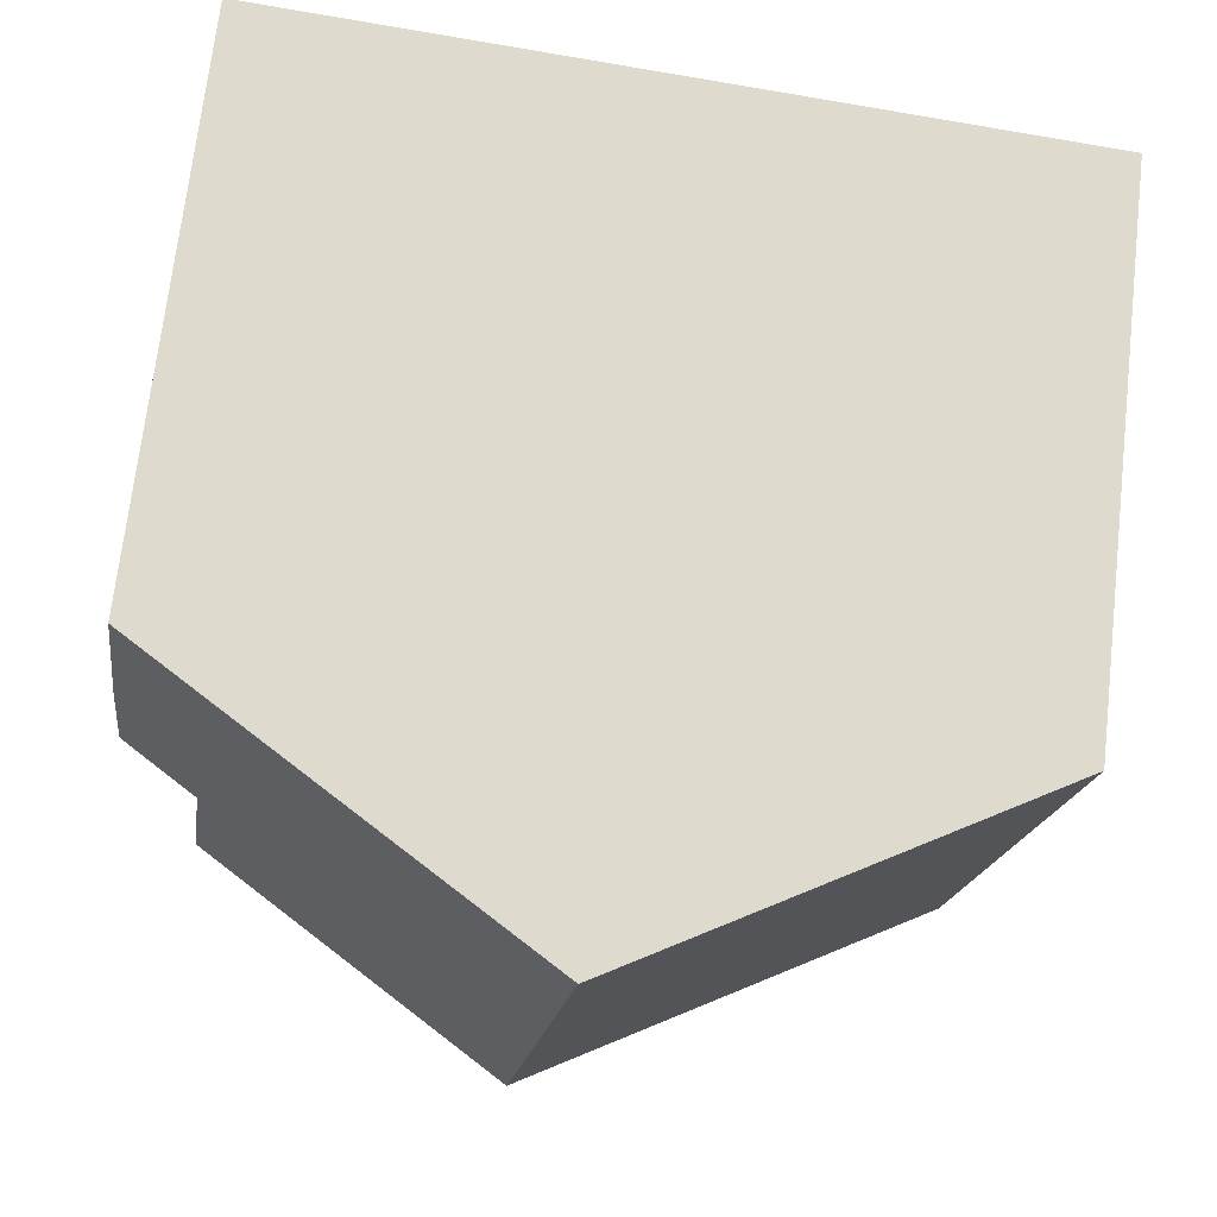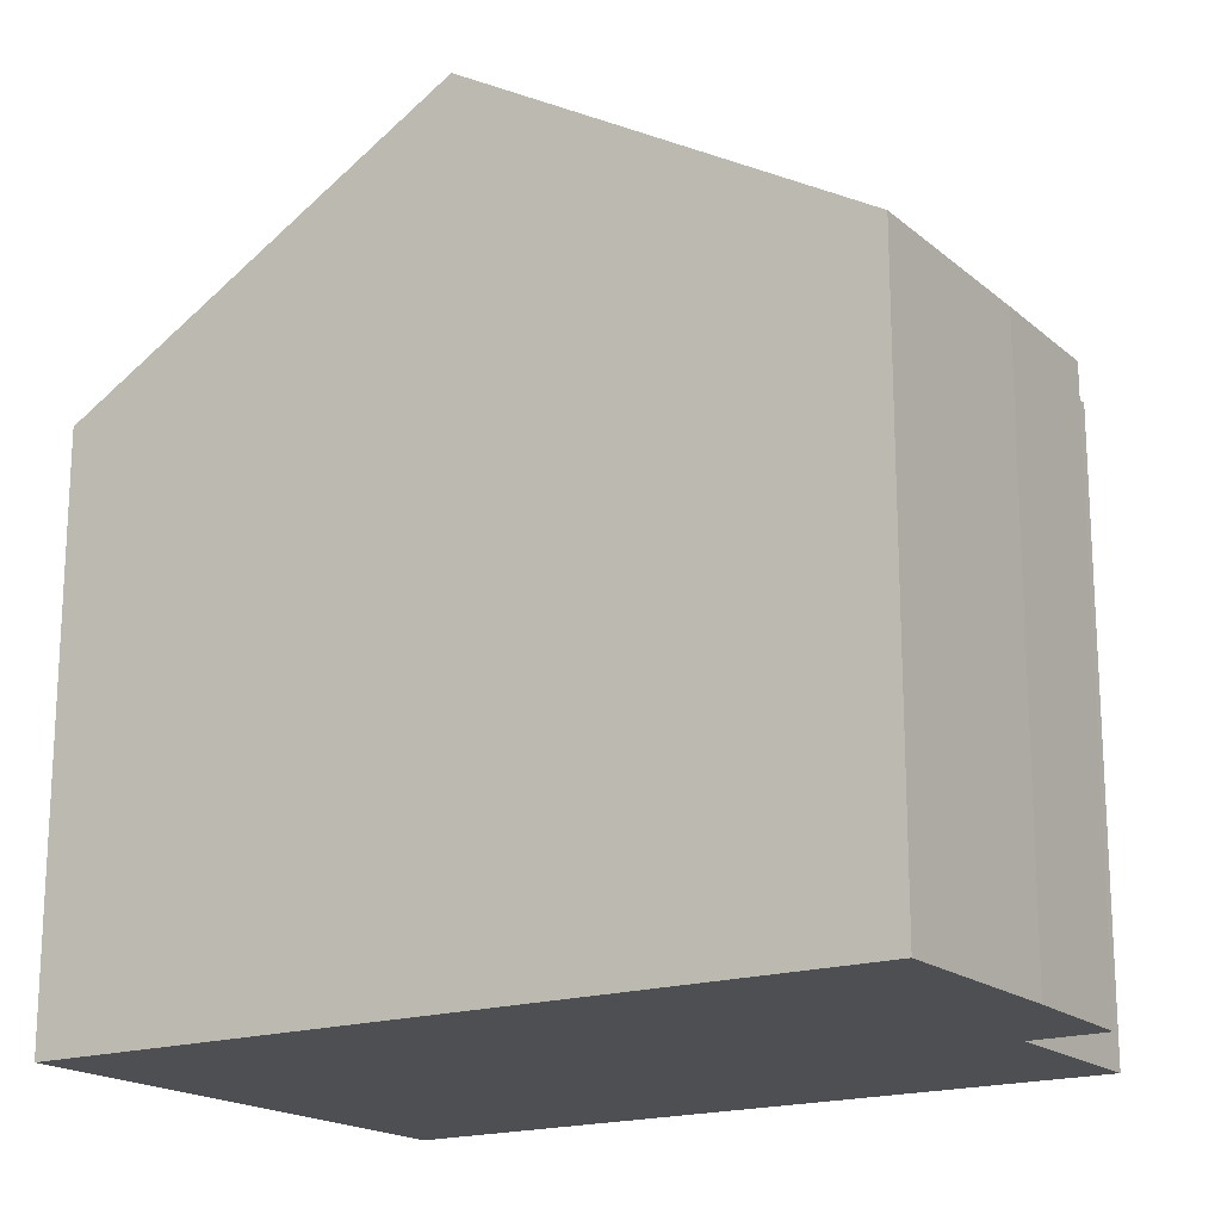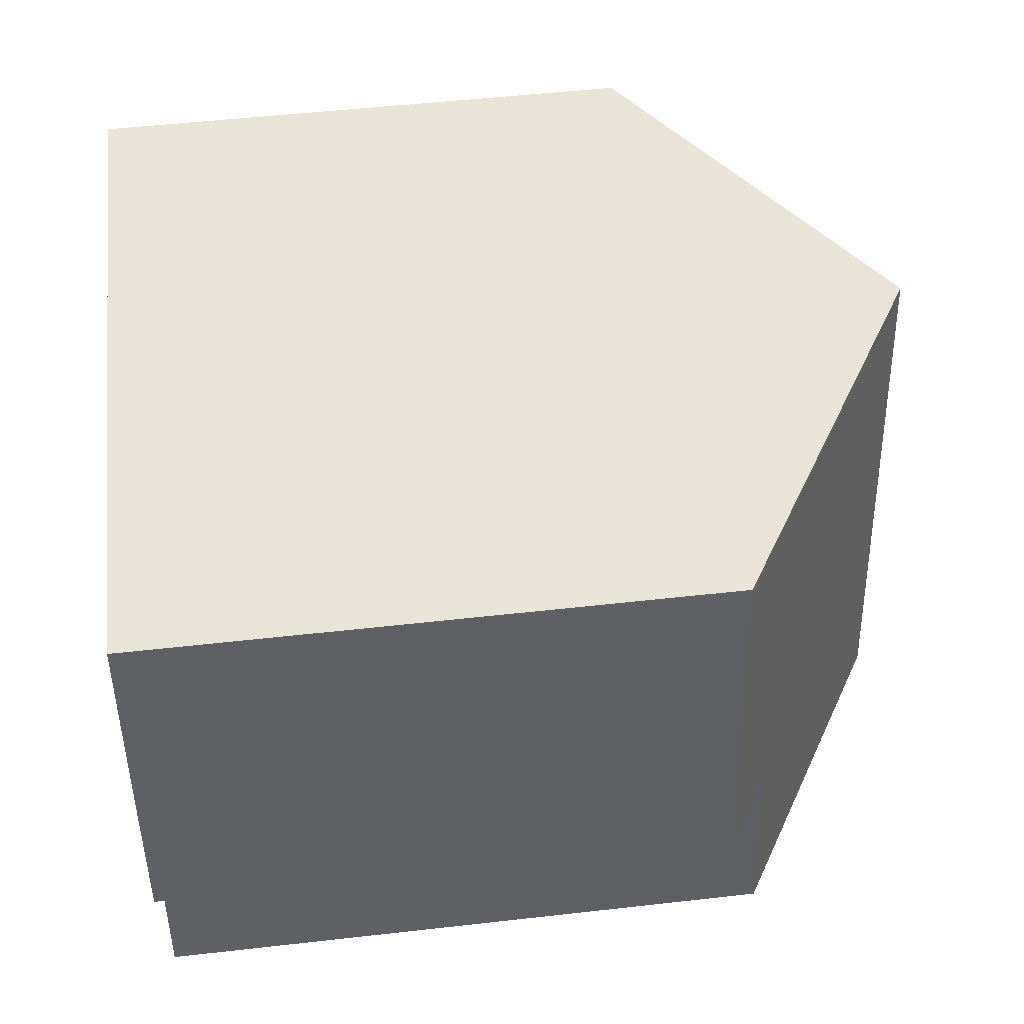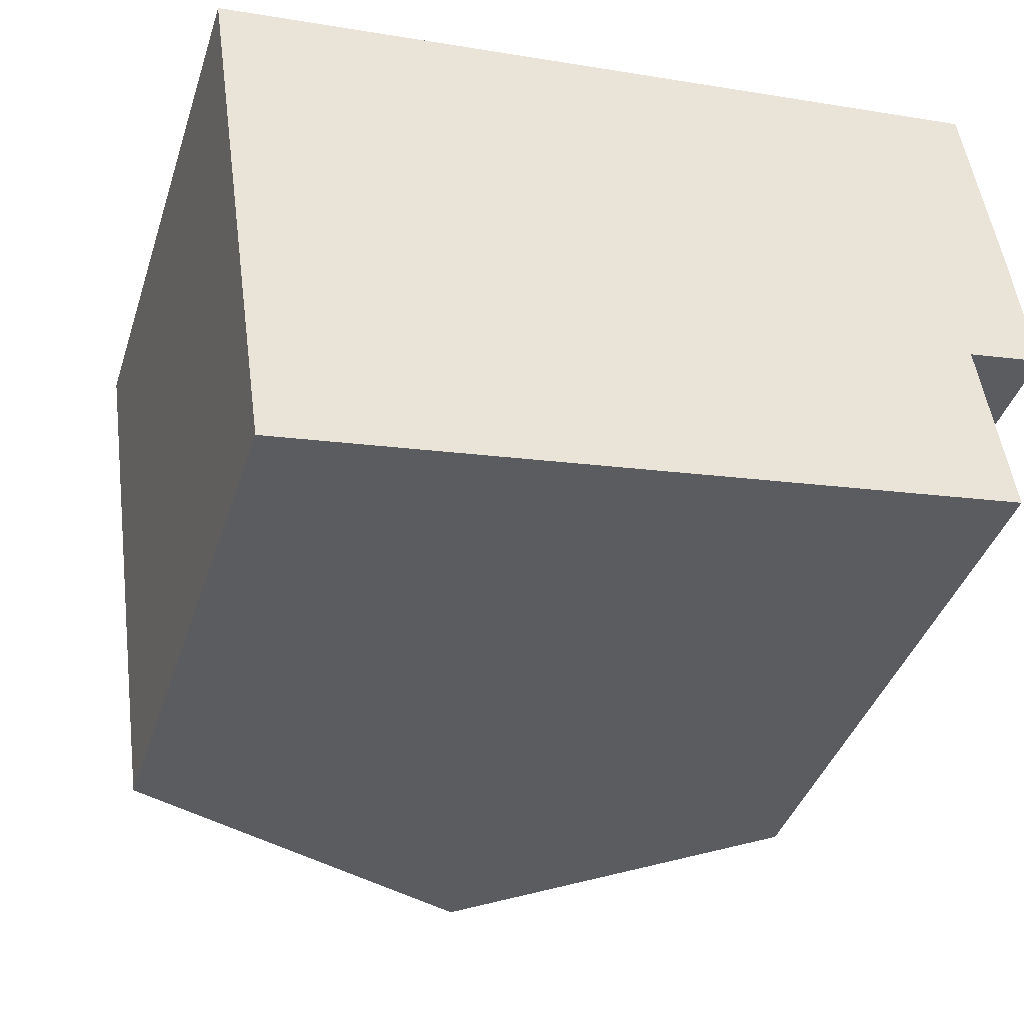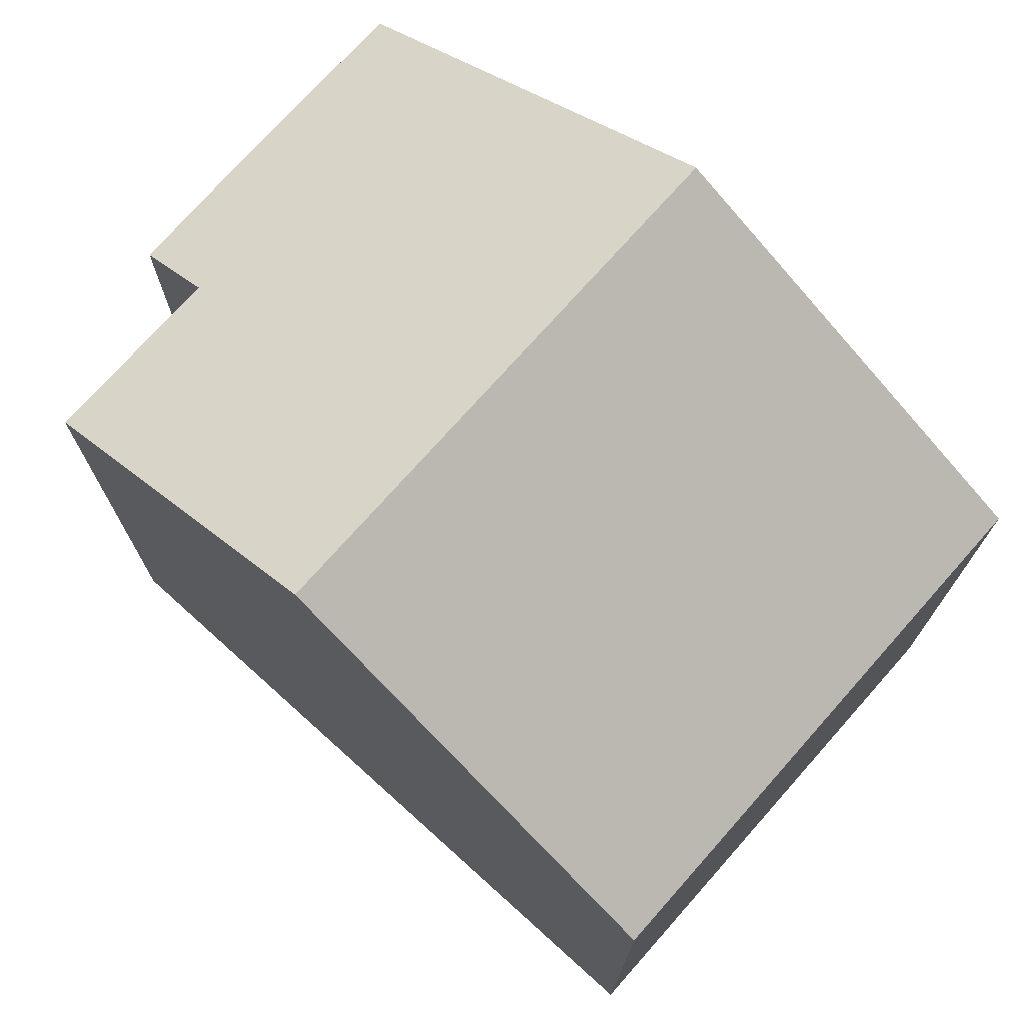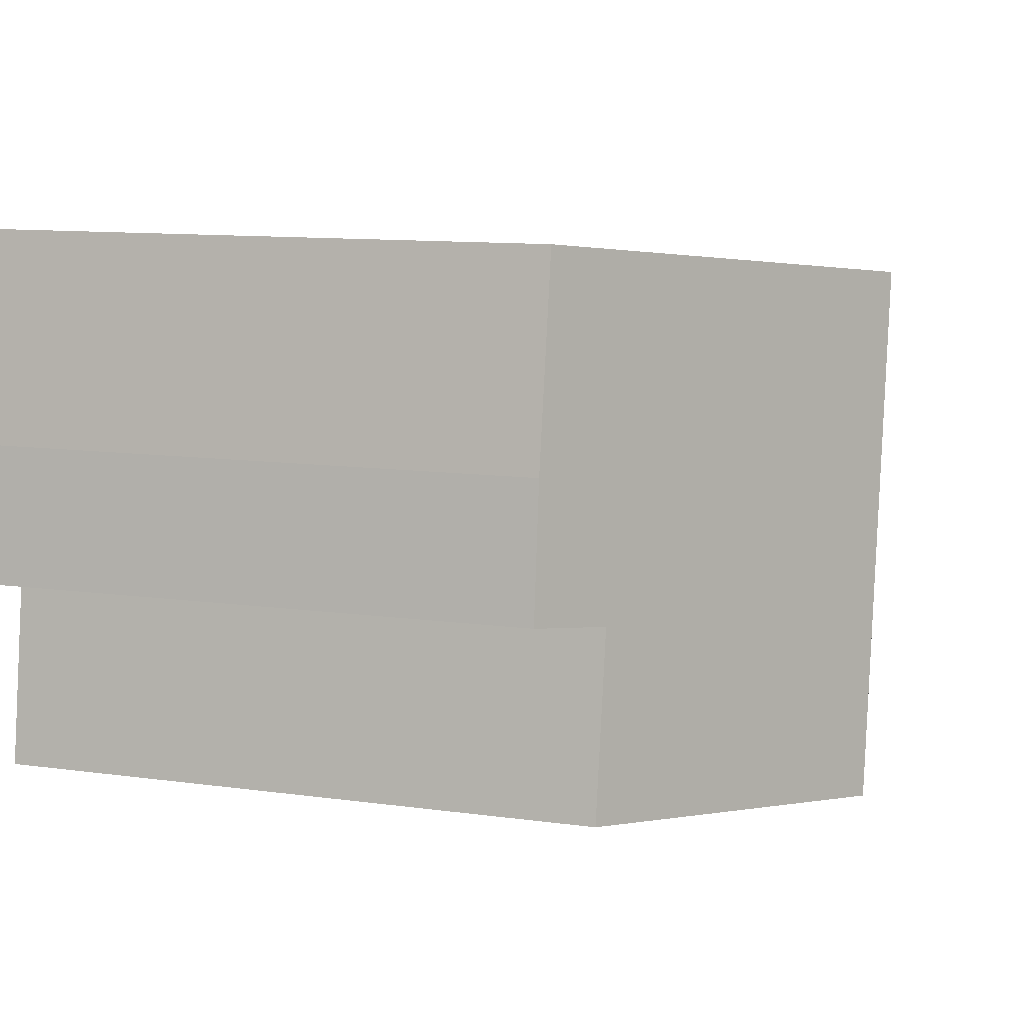
<metadata>
{"format":"obj","ext":"obj","renderer":"f3d","projection":"perspective","resolution":1024,"background":"white","views":[{"elev":71.1,"azim":-173.4,"up":"+Z"},{"elev":-18.2,"azim":24.9,"up":"+Y"},{"elev":50.5,"azim":82.9,"up":"+Z"},{"elev":-39.9,"azim":-17.3,"up":"+Z"},{"elev":73.9,"azim":-146.4,"up":"+Y"},{"elev":11.0,"azim":109.0,"up":"+Z"}]}
</metadata>
<code>
v  7.277 12.21 -7.316
v  11.81 9.334 -3.77
v  12.23 9.323 -6.584
v  12.72 8.638 -1.535
v  12.26 8.652 1.603
v  6.143 12.21 0.803
v  12.98 8.653 -3.582
v  0 8.636 5.288e-16
v  1.148 8.636 -8.222
v  0 0 0
v  6.143 -4.917e-17 0.803
v  12.26 -9.816e-17 1.603
v  12.72 9.399e-17 -1.535
v  12.98 2.193e-16 -3.582
v  11.81 2.308e-16 -3.77
v  12.23 4.032e-16 -6.584
v  1.148 5.035e-16 -8.222
v  7.277 4.48e-16 -7.316
g defaultobject
f 1 2 3
f 2 1 4
f 4 1 5
f 5 1 6
f 4 7 2
f 8 1 9
f 1 8 6
f 10 6 8
f 6 10 5
f 5 10 11
f 5 11 12
f 12 4 5
f 4 12 13
f 4 14 7
f 14 4 13
f 15 3 2
f 3 15 16
f 7 15 2
f 15 7 14
f 3 9 1
f 9 3 16
f 9 16 17
f 17 16 18
f 17 8 9
f 8 17 10
f 17 11 10
f 11 17 12
f 12 17 13
f 13 17 15
f 13 15 14
f 15 17 16
f 16 17 18

</code>
